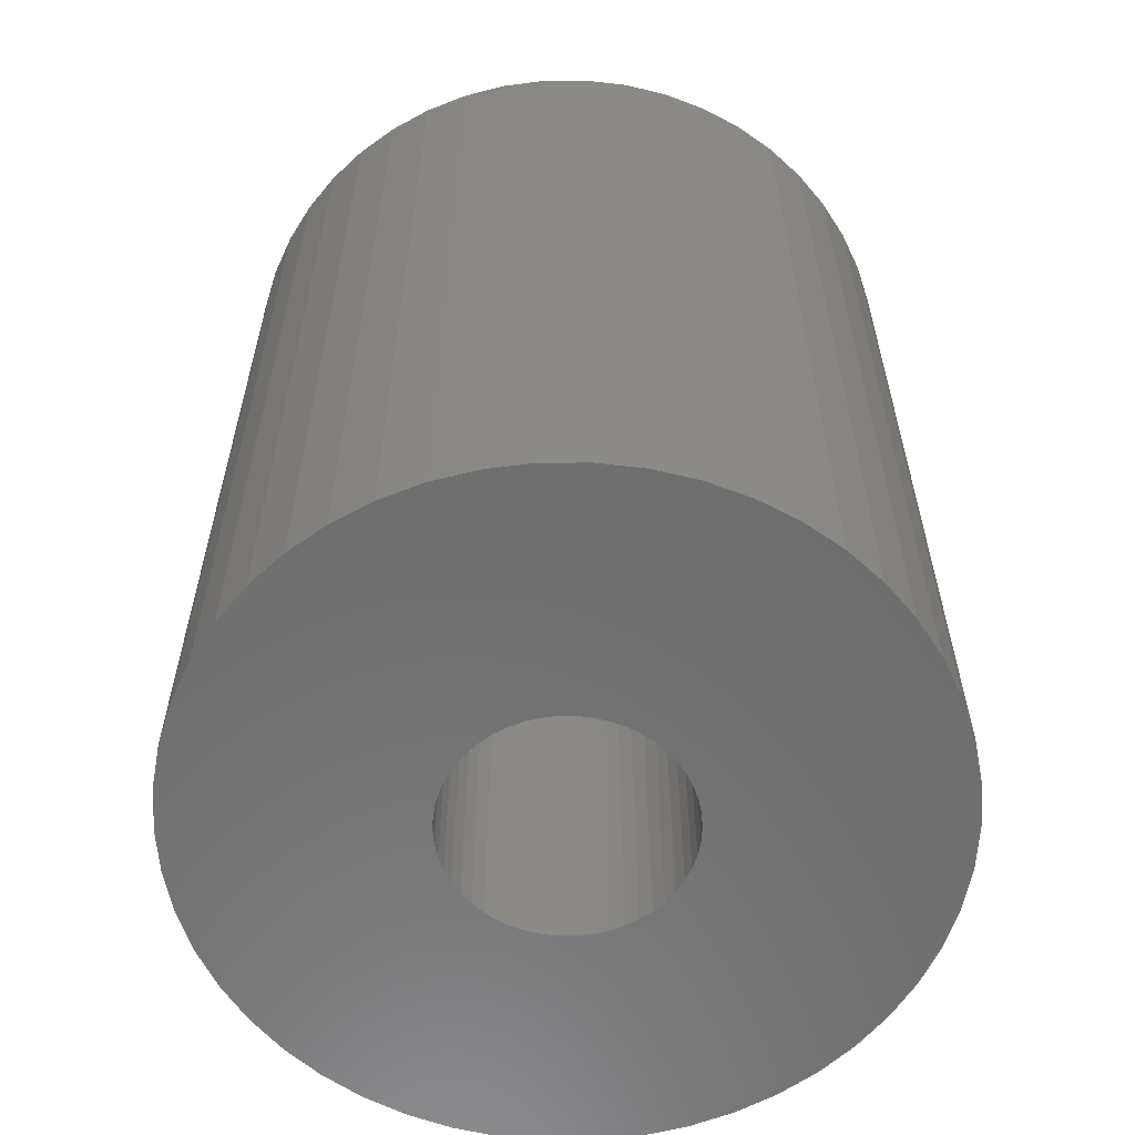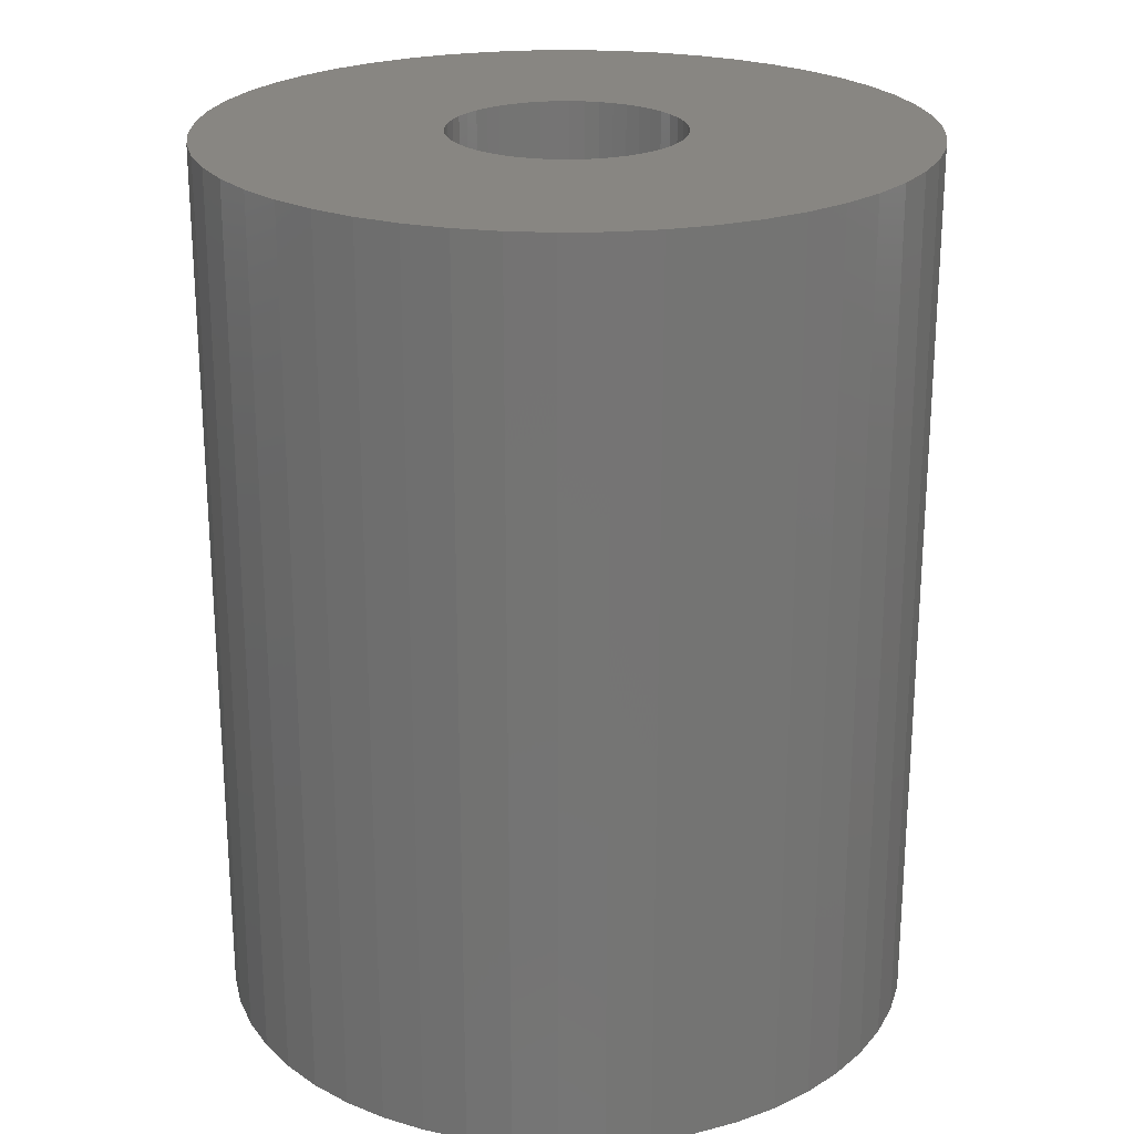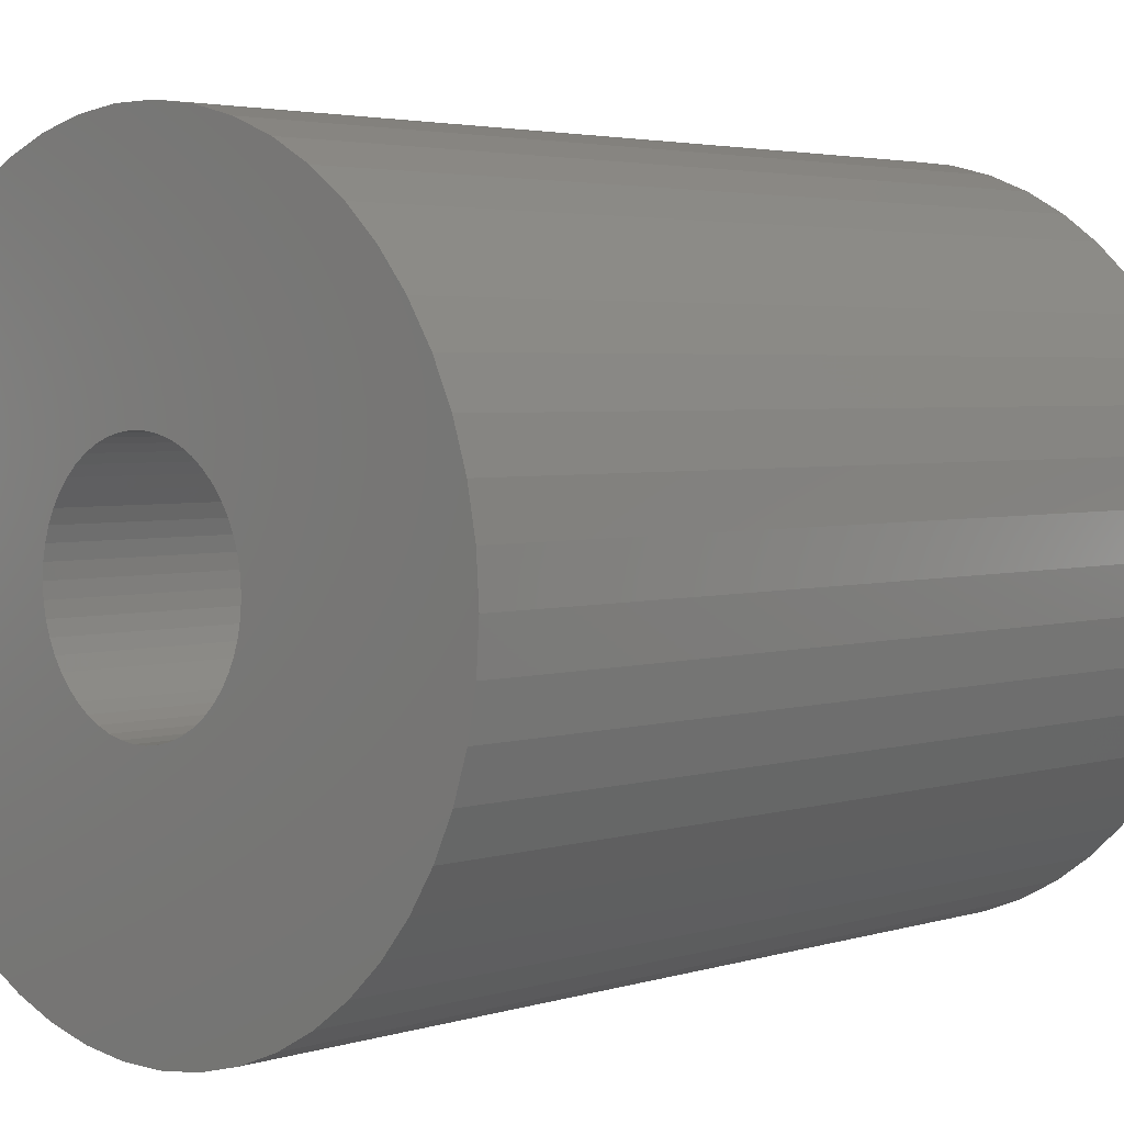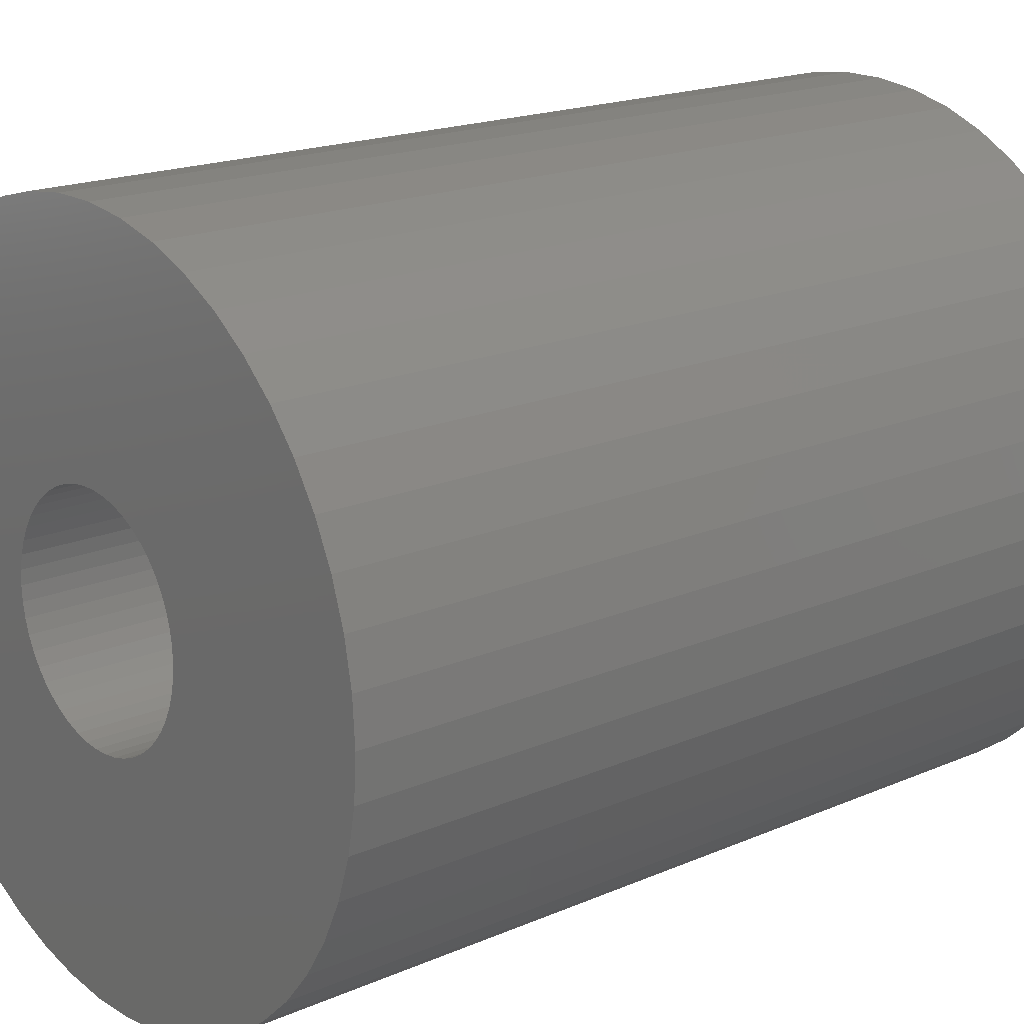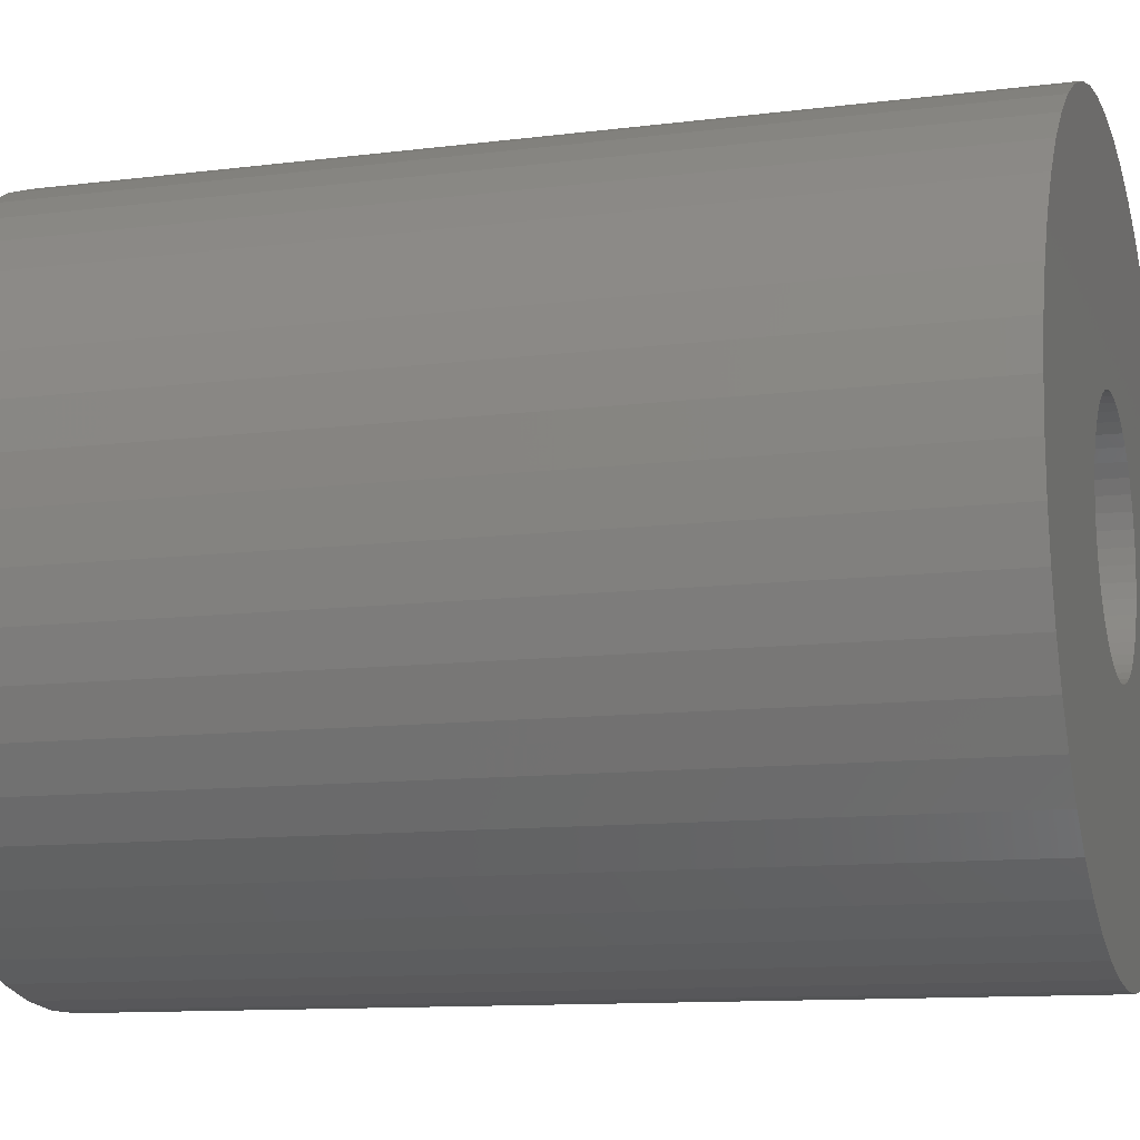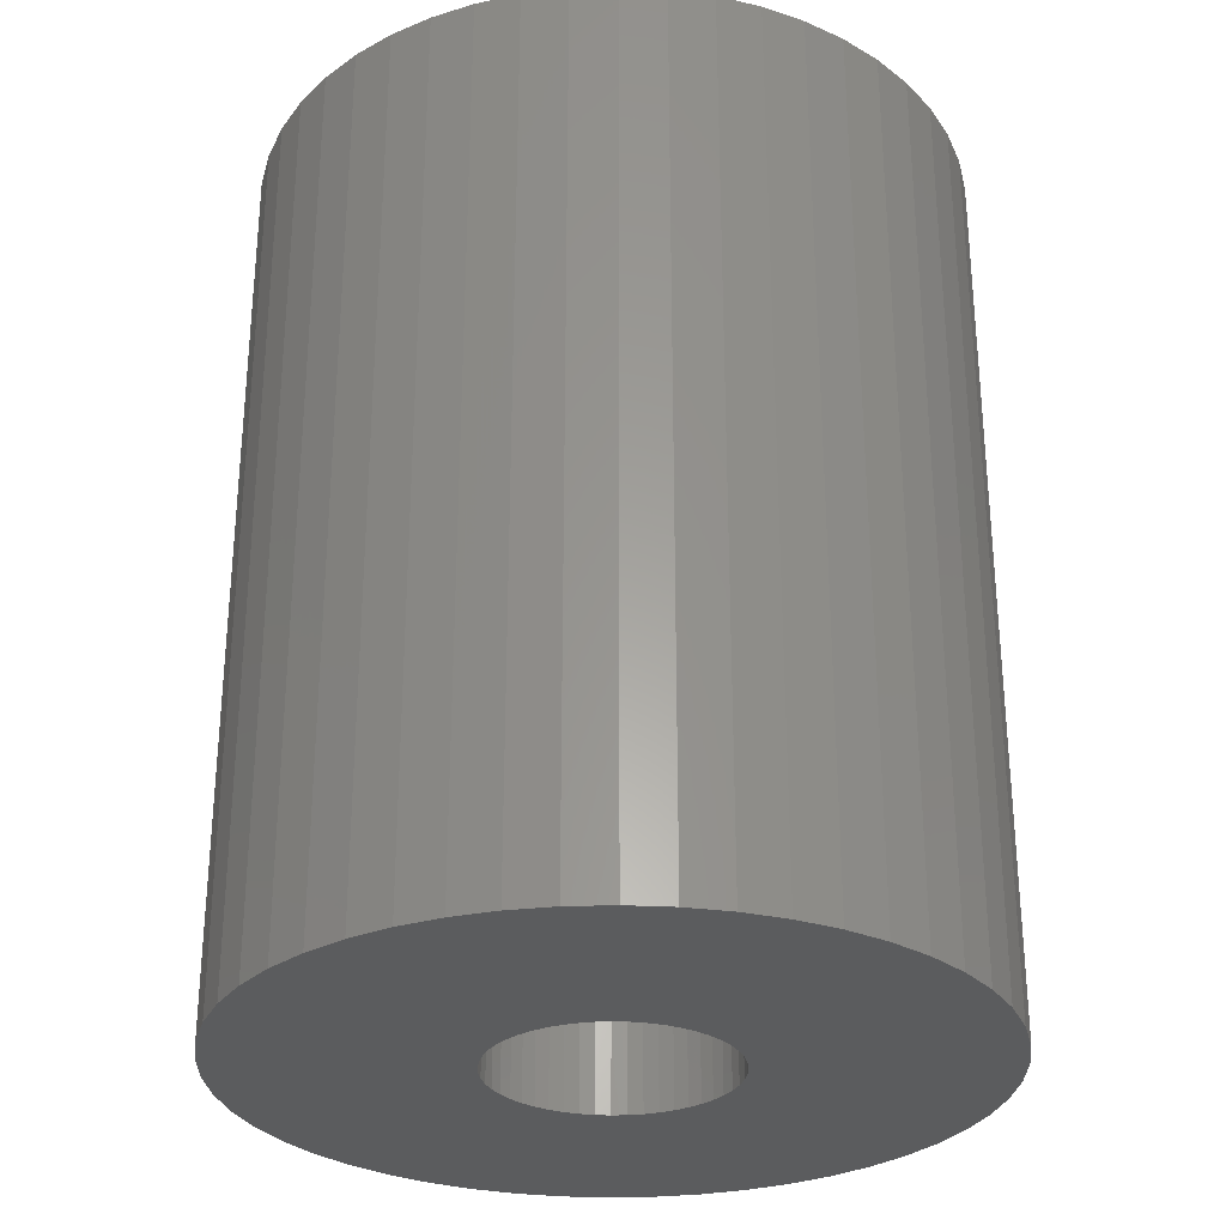
<metadata>
{"format":"stl","ext":"stl","renderer":"f3d","projection":"perspective","resolution":1024,"background":"white","views":[{"elev":-60.0,"azim":-57.2,"up":"+Z"},{"elev":23.2,"azim":-124.7,"up":"+Z"},{"elev":3.4,"azim":-136.2,"up":"+Y"},{"elev":18.2,"azim":-130.1,"up":"+Y"},{"elev":-11.1,"azim":-72.6,"up":"+Y"},{"elev":-29.3,"azim":-170.0,"up":"+Z"}]}
</metadata>
<code>
# stl→obj: 200 verts, 400 faces
v 4.75 0 6
v 4.713 0.5953 -6
v 4.713 0.5953 6
v 4.75 0 -6
v -4.75 0 -6
v -4.713 0.5953 6
v -4.713 0.5953 -6
v -4.75 0 6
v 0.2983 4.741 -6
v -0.2983 4.741 6
v 0.2983 4.741 6
v -0.2983 4.741 -6
v -0.2983 -4.741 -6
v 0.2983 -4.741 6
v -0.2983 -4.741 6
v 0.2983 -4.741 -6
v 3.463 3.252 -6
v 3.028 3.66 6
v 3.463 3.252 6
v 3.028 3.66 -6
v -3.028 3.66 -6
v -3.463 3.252 6
v -3.028 3.66 6
v -3.463 3.252 -6
v -1.468 4.518 -6
v -2.022 4.298 6
v -1.468 4.518 6
v -2.022 4.298 -6
v 4.416 1.749 6
v 4.162 2.288 -6
v 4.162 2.288 6
v 4.416 1.749 -6
v 4.601 1.181 -6
v 4.601 1.181 6
v 3.843 2.792 -6
v 3.843 2.792 6
v 2.022 4.298 -6
v 1.468 4.518 6
v 2.022 4.298 6
v 1.468 4.518 -6
v 0.8901 4.666 6
v 0.8901 4.666 -6
v 2.545 4.011 -6
v 2.545 4.011 6
v -4.416 1.749 -6
v -4.162 2.288 6
v -4.162 2.288 -6
v -4.416 1.749 6
v -3.843 2.792 -6
v -3.843 2.792 6
v -4.601 1.181 -6
v -4.601 1.181 6
v -0.8901 4.666 -6
v -0.8901 4.666 6
v 0.8901 -4.666 6
v 0.8901 -4.666 -6
v 1.55 0 6
v 1.538 0.1943 6
v 4.713 -0.5953 6
v 1.501 0.3855 6
v 1.538 -0.1943 6
v 1.441 0.5706 6
v 4.601 -1.181 6
v 1.358 0.7467 6
v 1.501 -0.3855 6
v 1.254 0.9111 6
v 4.416 -1.749 6
v 1.13 1.061 6
v 1.441 -0.5706 6
v 0.988 1.194 6
v 4.162 -2.288 6
v 0.8305 1.309 6
v 1.358 -0.7467 6
v 3.843 -2.792 6
v 0.66 1.402 6
v 0.479 1.474 6
v 0.2904 1.523 6
v 0.09732 1.547 6
v -0.09732 1.547 6
v -0.2904 1.523 6
v -0.479 1.474 6
v -0.66 1.402 6
v -0.8305 1.309 6
v -2.545 4.011 6
v -0.988 1.194 6
v -1.13 1.061 6
v -1.254 0.9111 6
v -1.358 0.7467 6
v 1.254 -0.9111 6
v 3.463 -3.252 6
v 1.13 -1.061 6
v 3.028 -3.66 6
v 0.988 -1.194 6
v 2.545 -4.011 6
v 0.8305 -1.309 6
v 2.022 -4.298 6
v 0.66 -1.402 6
v 1.468 -4.518 6
v 0.479 -1.474 6
v 0.2904 -1.523 6
v 0.09732 -1.547 6
v -0.09732 -1.547 6
v -0.2904 -1.523 6
v -0.8901 -4.666 6
v -0.479 -1.474 6
v -1.468 -4.518 6
v -0.66 -1.402 6
v -2.022 -4.298 6
v -0.8305 -1.309 6
v -2.545 -4.011 6
v -0.988 -1.194 6
v -3.028 -3.66 6
v -1.13 -1.061 6
v -3.463 -3.252 6
v -1.254 -0.9111 6
v -3.843 -2.792 6
v -1.358 -0.7467 6
v -4.162 -2.288 6
v -1.441 -0.5706 6
v -4.416 -1.749 6
v -1.501 -0.3855 6
v -4.601 -1.181 6
v -1.538 -0.1943 6
v -4.713 -0.5953 6
v -1.55 0 6
v -1.441 0.5706 6
v -1.501 0.3855 6
v -1.538 0.1943 6
v -2.545 4.011 -6
v 4.713 -0.5953 -6
v 3.843 -2.792 -6
v 3.463 -3.252 -6
v 4.601 -1.181 -6
v 4.416 -1.749 -6
v -4.162 -2.288 -6
v -4.416 -1.749 -6
v 1.55 0 -6
v 1.538 -0.1943 -6
v 1.501 -0.3855 -6
v 1.538 0.1943 -6
v 1.441 -0.5706 -6
v 4.162 -2.288 -6
v 1.358 -0.7467 -6
v 1.501 0.3855 -6
v 1.254 -0.9111 -6
v 1.13 -1.061 -6
v 3.028 -3.66 -6
v 1.441 0.5706 -6
v 0.988 -1.194 -6
v 2.545 -4.011 -6
v 0.8305 -1.309 -6
v 2.022 -4.298 -6
v 1.358 0.7467 -6
v 0.66 -1.402 -6
v 1.468 -4.518 -6
v 0.479 -1.474 -6
v 0.2904 -1.523 -6
v 0.09732 -1.547 -6
v -0.09732 -1.547 -6
v -0.2904 -1.523 -6
v -0.8901 -4.666 -6
v -0.479 -1.474 -6
v -1.468 -4.518 -6
v -0.66 -1.402 -6
v -2.022 -4.298 -6
v -0.8305 -1.309 -6
v -2.545 -4.011 -6
v -0.988 -1.194 -6
v -3.028 -3.66 -6
v -1.13 -1.061 -6
v -3.463 -3.252 -6
v -1.254 -0.9111 -6
v -3.843 -2.792 -6
v -1.358 -0.7467 -6
v 1.254 0.9111 -6
v 1.13 1.061 -6
v 0.988 1.194 -6
v 0.8305 1.309 -6
v 0.66 1.402 -6
v 0.479 1.474 -6
v 0.2904 1.523 -6
v 0.09732 1.547 -6
v -0.09732 1.547 -6
v -0.2904 1.523 -6
v -0.479 1.474 -6
v -0.66 1.402 -6
v -0.8305 1.309 -6
v -0.988 1.194 -6
v -1.13 1.061 -6
v -1.254 0.9111 -6
v -1.358 0.7467 -6
v -1.441 0.5706 -6
v -1.501 0.3855 -6
v -1.538 0.1943 -6
v -1.55 0 -6
v -1.441 -0.5706 -6
v -1.501 -0.3855 -6
v -4.601 -1.181 -6
v -1.538 -0.1943 -6
v -4.713 -0.5953 -6
f 1 2 3
f 2 1 4
f 5 6 7
f 6 5 8
f 9 10 11
f 10 9 12
f 13 14 15
f 14 13 16
f 17 18 19
f 18 17 20
f 21 22 23
f 22 21 24
f 25 26 27
f 26 25 28
f 29 30 31
f 30 29 32
f 3 33 34
f 33 3 2
f 31 35 36
f 35 31 30
f 37 38 39
f 38 37 40
f 40 41 38
f 41 40 42
f 43 39 44
f 39 43 37
f 45 46 47
f 46 45 48
f 49 22 24
f 22 49 50
f 51 48 45
f 48 51 52
f 53 27 54
f 27 53 25
f 16 55 14
f 55 16 56
f 34 32 29
f 32 34 33
f 36 17 19
f 17 36 35
f 42 11 41
f 11 42 9
f 20 44 18
f 44 20 43
f 47 50 49
f 50 47 46
f 7 52 51
f 52 7 6
f 57 1 3
f 58 3 34
f 1 57 59
f 60 34 29
f 61 59 57
f 62 29 31
f 59 61 63
f 64 31 36
f 65 63 61
f 66 36 19
f 63 65 67
f 68 19 18
f 69 67 65
f 70 18 44
f 67 69 71
f 72 44 39
f 73 71 69
f 71 73 74
f 3 58 57
f 34 60 58
f 75 39 38
f 29 62 60
f 31 64 62
f 36 66 64
f 19 68 66
f 18 70 68
f 76 38 41
f 44 72 70
f 39 75 72
f 38 76 75
f 77 41 11
f 41 77 76
f 11 78 77
f 11 79 78
f 10 79 11
f 79 10 80
f 54 80 10
f 80 54 81
f 27 81 54
f 81 27 82
f 26 82 27
f 82 26 83
f 84 83 26
f 83 84 85
f 23 85 84
f 85 23 86
f 22 86 23
f 86 22 87
f 50 87 22
f 87 50 88
f 89 74 73
f 74 89 90
f 91 90 89
f 90 91 92
f 93 92 91
f 92 93 94
f 95 94 93
f 94 95 96
f 97 96 95
f 96 97 98
f 99 98 97
f 98 99 55
f 100 55 99
f 55 100 14
f 101 14 100
f 102 14 101
f 15 102 103
f 102 15 14
f 104 103 105
f 106 105 107
f 108 107 109
f 103 104 15
f 110 109 111
f 112 111 113
f 114 113 115
f 116 115 117
f 118 117 119
f 105 106 104
f 120 119 121
f 122 121 123
f 124 123 125
f 46 88 50
f 107 108 106
f 88 46 126
f 109 110 108
f 48 126 46
f 111 112 110
f 126 48 127
f 113 114 112
f 52 127 48
f 115 116 114
f 127 52 128
f 117 118 116
f 6 128 52
f 119 120 118
f 128 6 125
f 121 122 120
f 8 125 6
f 123 124 122
f 125 8 124
f 28 84 26
f 84 28 129
f 129 23 84
f 23 129 21
f 12 54 10
f 54 12 53
f 59 4 1
f 4 59 130
f 90 131 74
f 131 90 132
f 67 133 63
f 133 67 134
f 63 130 59
f 130 63 133
f 135 120 136
f 120 135 118
f 137 4 130
f 138 130 133
f 4 137 2
f 139 133 134
f 140 2 137
f 141 134 142
f 2 140 33
f 143 142 131
f 144 33 140
f 145 131 132
f 33 144 32
f 146 132 147
f 148 32 144
f 149 147 150
f 32 148 30
f 151 150 152
f 153 30 148
f 30 153 35
f 130 138 137
f 133 139 138
f 154 152 155
f 134 141 139
f 142 143 141
f 131 145 143
f 132 146 145
f 147 149 146
f 156 155 56
f 150 151 149
f 152 154 151
f 155 156 154
f 157 56 16
f 56 157 156
f 16 158 157
f 16 159 158
f 13 159 16
f 159 13 160
f 161 160 13
f 160 161 162
f 163 162 161
f 162 163 164
f 165 164 163
f 164 165 166
f 167 166 165
f 166 167 168
f 169 168 167
f 168 169 170
f 171 170 169
f 170 171 172
f 173 172 171
f 172 173 174
f 175 35 153
f 35 175 17
f 176 17 175
f 17 176 20
f 177 20 176
f 20 177 43
f 178 43 177
f 43 178 37
f 179 37 178
f 37 179 40
f 180 40 179
f 40 180 42
f 181 42 180
f 42 181 9
f 182 9 181
f 183 9 182
f 12 183 184
f 183 12 9
f 53 184 185
f 25 185 186
f 28 186 187
f 184 53 12
f 129 187 188
f 21 188 189
f 24 189 190
f 49 190 191
f 47 191 192
f 185 25 53
f 45 192 193
f 51 193 194
f 7 194 195
f 135 174 173
f 186 28 25
f 174 135 196
f 187 129 28
f 136 196 135
f 188 21 129
f 196 136 197
f 189 24 21
f 198 197 136
f 190 49 24
f 197 198 199
f 191 47 49
f 200 199 198
f 192 45 47
f 199 200 195
f 193 51 45
f 5 195 200
f 194 7 51
f 195 5 7
f 152 94 96
f 94 152 150
f 147 90 92
f 90 147 132
f 74 142 71
f 142 74 131
f 163 104 106
f 104 163 161
f 136 122 198
f 122 136 120
f 155 96 98
f 96 155 152
f 56 98 55
f 98 56 155
f 71 134 67
f 134 71 142
f 161 15 104
f 15 161 13
f 165 106 108
f 106 165 163
f 171 116 173
f 116 171 114
f 171 112 114
f 112 171 169
f 198 124 200
f 124 198 122
f 200 8 5
f 8 200 124
f 150 92 94
f 92 150 147
f 173 118 135
f 118 173 116
f 167 108 110
f 108 167 165
f 169 110 112
f 110 169 167
f 137 58 140
f 58 137 57
f 125 194 128
f 194 125 195
f 183 78 79
f 78 183 182
f 177 68 70
f 68 177 176
f 189 85 86
f 85 189 188
f 186 81 82
f 81 186 185
f 145 73 143
f 73 145 89
f 148 64 153
f 64 148 62
f 153 66 175
f 66 153 64
f 180 75 76
f 75 180 179
f 181 76 77
f 76 181 180
f 178 70 72
f 70 178 177
f 88 190 87
f 190 88 191
f 87 189 86
f 189 87 190
f 127 192 126
f 192 127 193
f 187 82 83
f 82 187 186
f 184 79 80
f 79 184 183
f 138 57 137
f 57 138 61
f 144 62 148
f 62 144 60
f 140 60 144
f 60 140 58
f 175 68 176
f 68 175 66
f 182 77 78
f 77 182 181
f 179 72 75
f 72 179 178
f 126 191 88
f 191 126 192
f 128 193 127
f 193 128 194
f 188 83 85
f 83 188 187
f 185 80 81
f 80 185 184
f 146 93 91
f 93 146 149
f 141 65 139
f 65 141 69
f 143 69 141
f 69 143 73
f 139 61 138
f 61 139 65
f 119 197 121
f 197 119 196
f 146 89 145
f 89 146 91
f 151 97 95
f 97 151 154
f 162 107 105
f 107 162 164
f 113 172 115
f 172 113 170
f 123 195 125
f 195 123 199
f 157 101 100
f 101 157 158
f 149 95 93
f 95 149 151
f 154 99 97
f 99 154 156
f 158 102 101
f 102 158 159
f 159 103 102
f 103 159 160
f 160 105 103
f 105 160 162
f 164 109 107
f 109 164 166
f 115 174 117
f 174 115 172
f 117 196 119
f 196 117 174
f 121 199 123
f 199 121 197
f 156 100 99
f 100 156 157
f 168 113 111
f 113 168 170
f 166 111 109
f 111 166 168

</code>
